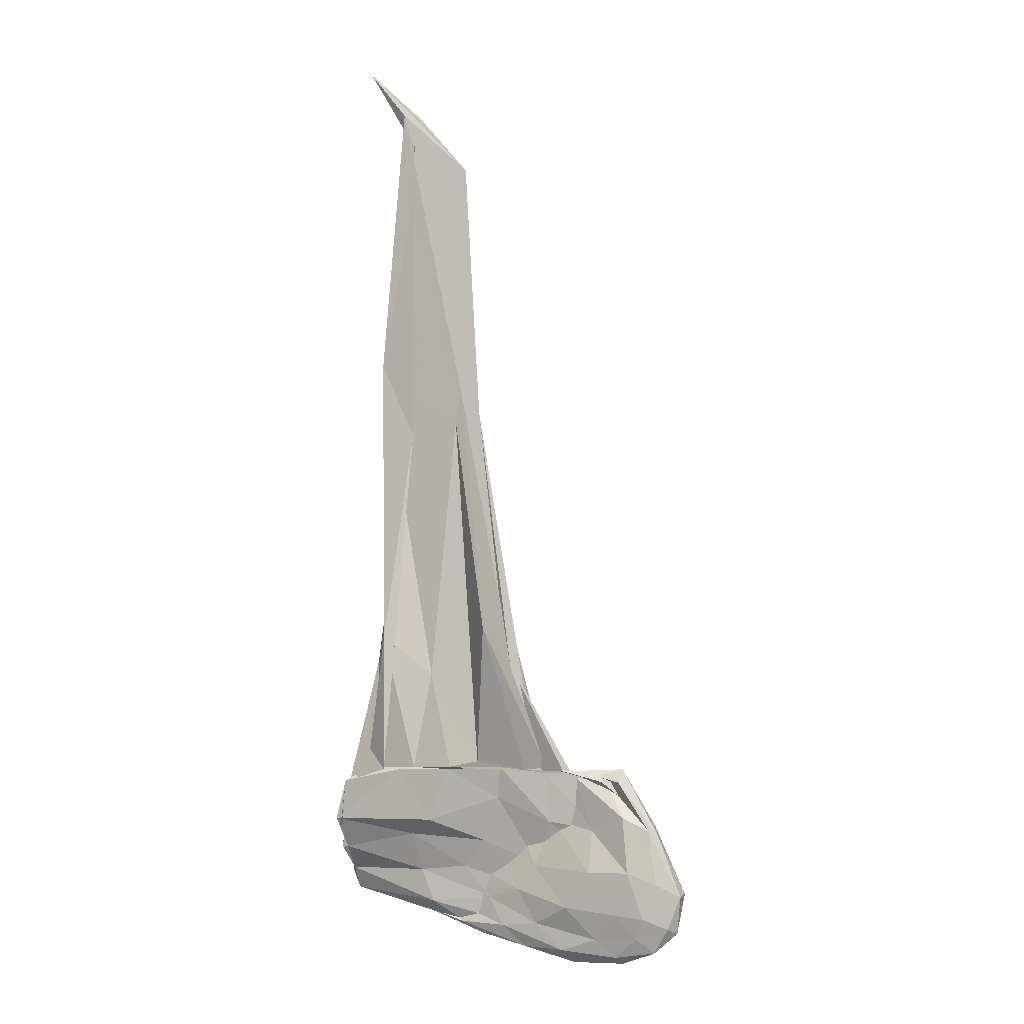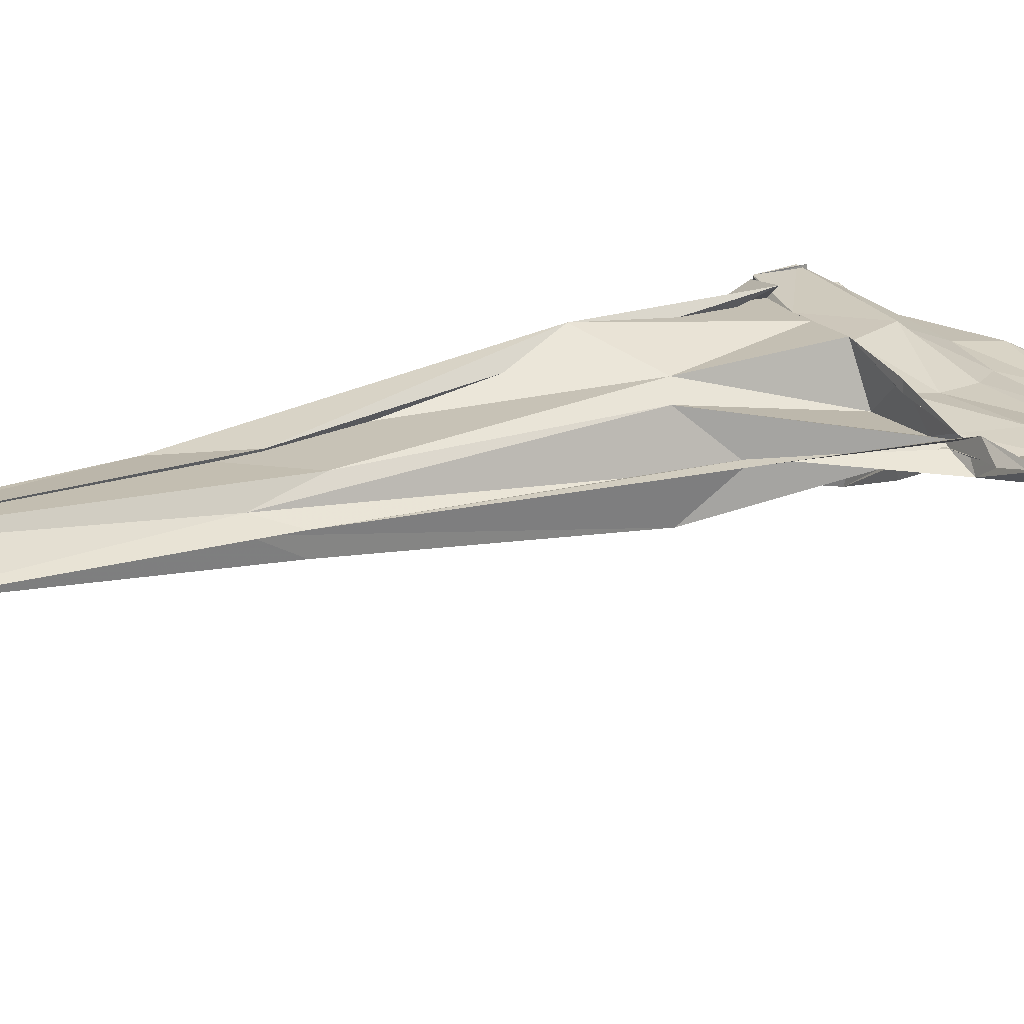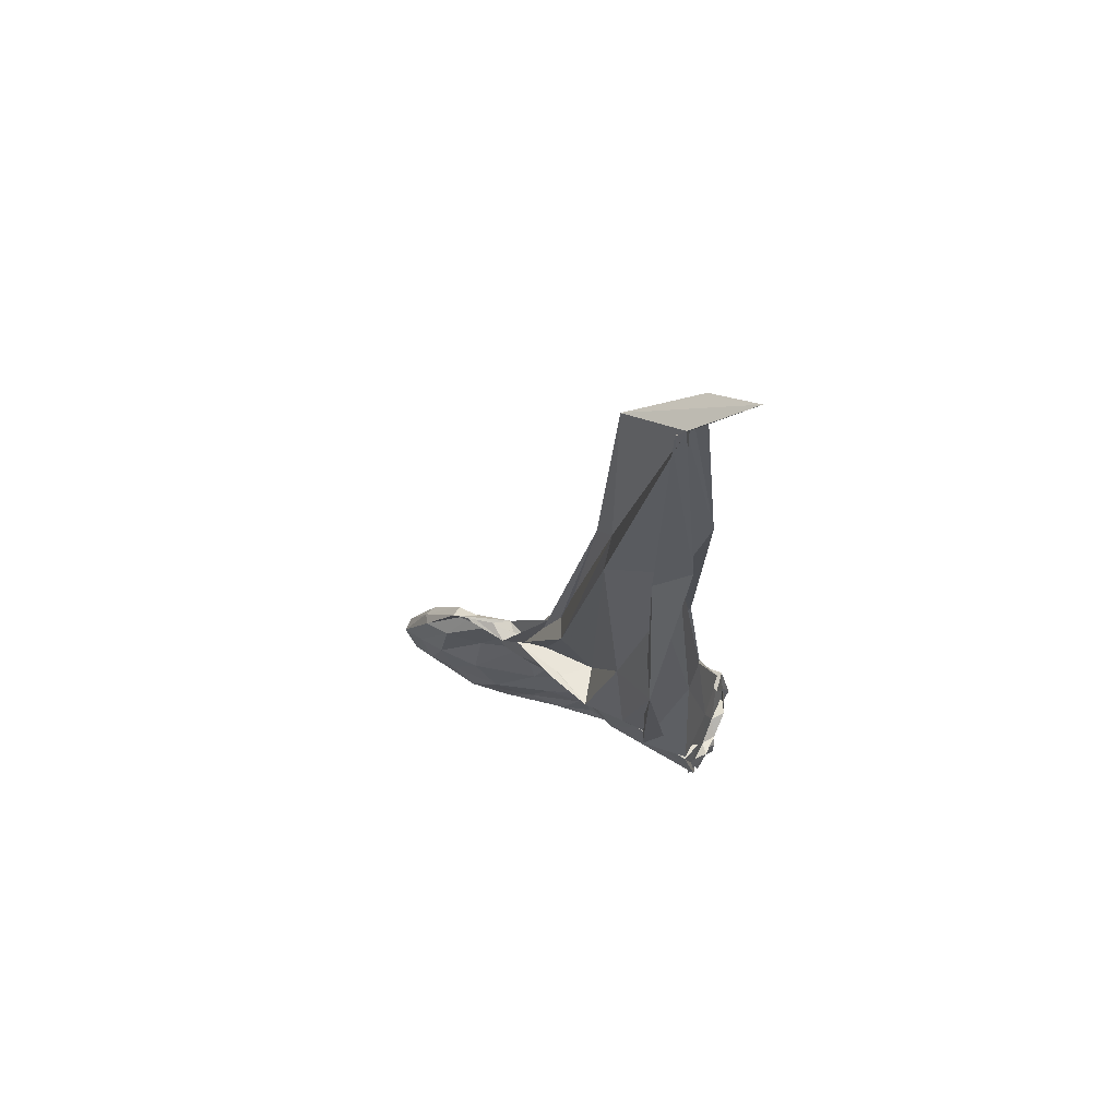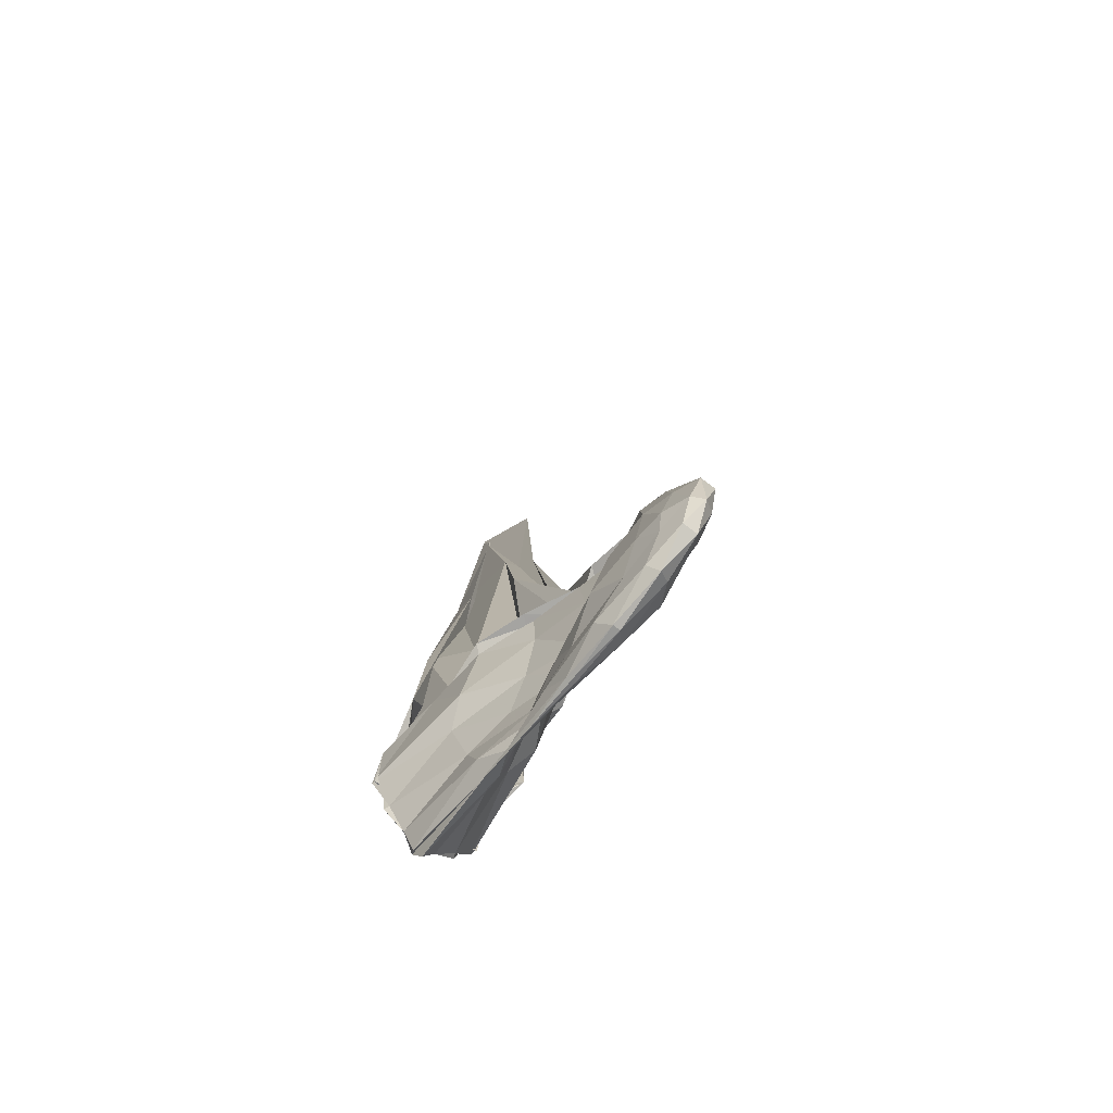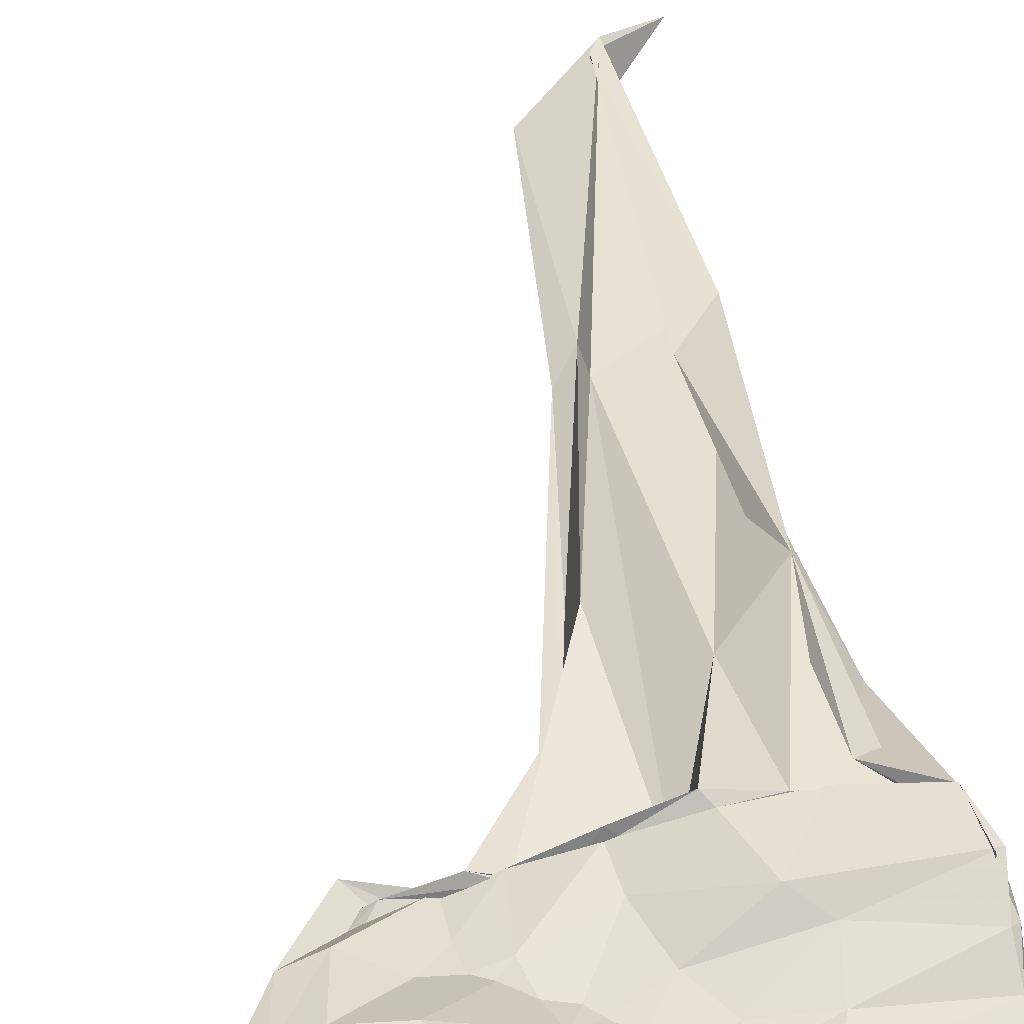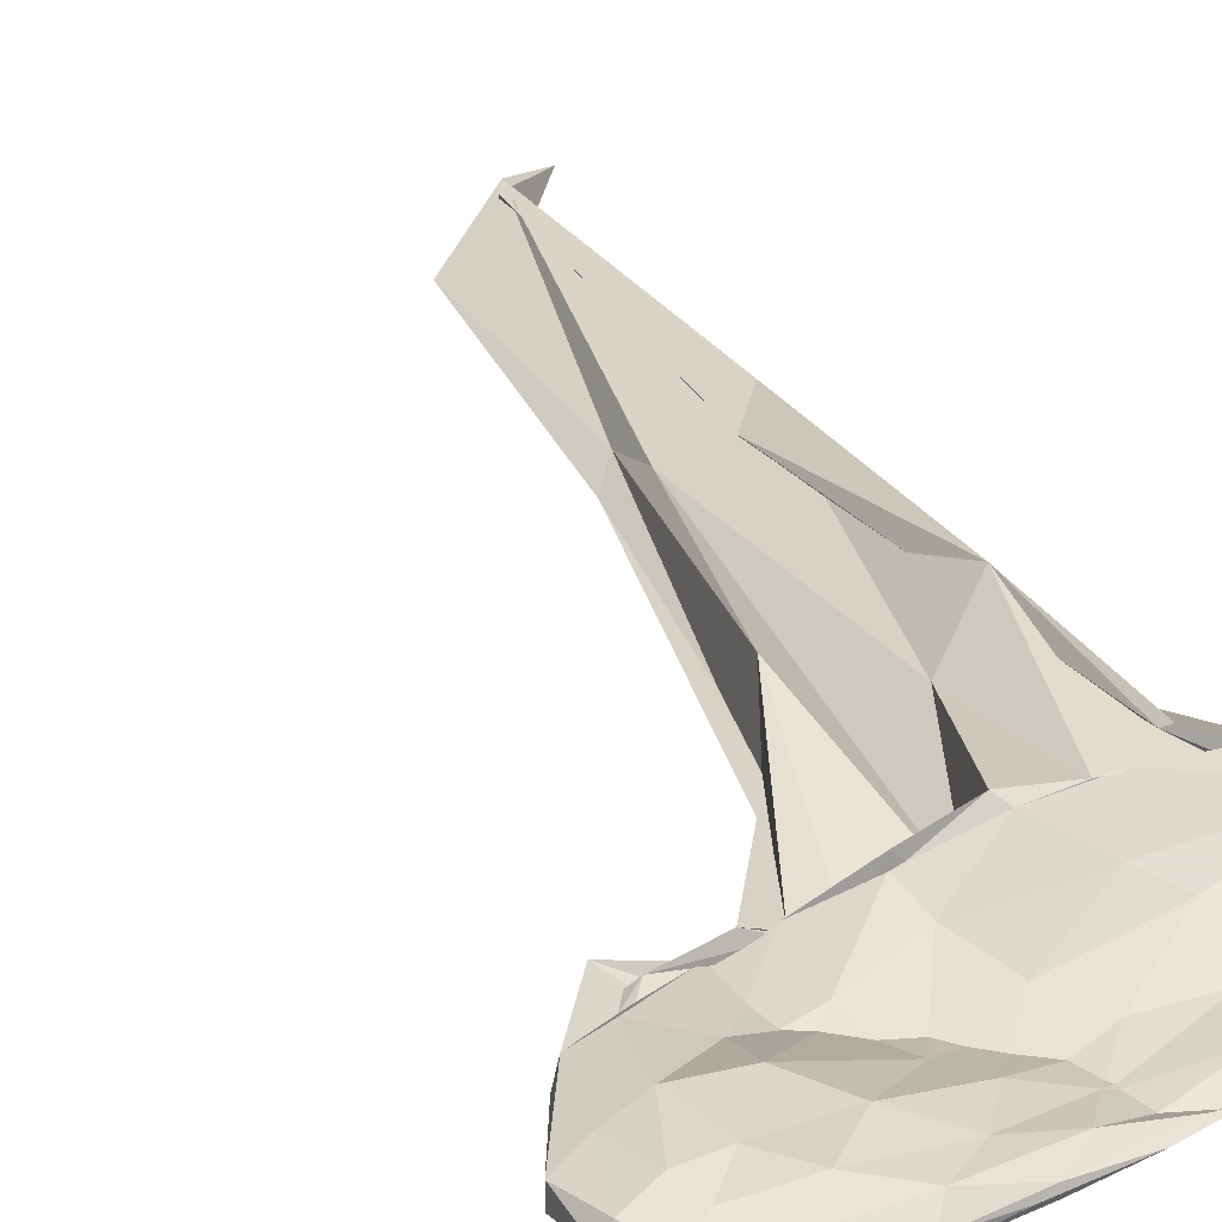
<metadata>
{"format":"obj","ext":"obj","renderer":"f3d","projection":"perspective","resolution":1024,"background":"white","views":[{"elev":1.9,"azim":23.4,"up":"+Z"},{"elev":17.9,"azim":56.6,"up":"+Y"},{"elev":68.2,"azim":-156.6,"up":"+Z"},{"elev":-76.7,"azim":52.4,"up":"+Z"},{"elev":40.1,"azim":171.9,"up":"+Y"},{"elev":29.3,"azim":157.2,"up":"+Y"}]}
</metadata>
<code>
v -7.002 -0.04562 7.724
v -5.608 -0.03846 0.9471
v -5.233 -0.04838 2.35
v -5.353 -0.1201 2.353
v -5.519 -0.04078 2.356
v -5.695 -0.0488 2.333
v -5.845 -0.2612 2.352
v -6.18 -0.3743 2.372
v -6.499 -0.3451 2.344
v -6.893 -0.3553 2.316
v -7.07 -0.2674 2.217
v -7.028 -0.3927 2.215
v -7.057 -0.05075 2.22
v -7.046 0.3319 2.233
v -7.095 0.1879 2.188
v -6.861 0.2945 2.282
v -6.487 0.2809 2.324
v -6.175 0.2893 2.371
v -5.844 0.1793 2.346
v -5.7 -0.0384 2.314
v -5.513 -0.01142 2.307
v -5.361 0.04988 2.327
v -4.924 0.02345 2.375
v -5.057 -0.07992 2.286
v -5.277 -0.04292 2.34
v -5.505 -0.102 2.328
v -5.843 -0.1895 2.363
v -6.218 -0.3262 2.344
v -6.615 -0.3675 2.321
v -7.048 -0.4278 2.217
v -7.102 -0.4164 1.859
v -7.101 -0.1419 1.9
v -7.108 0.06303 1.868
v -7.097 0.342 1.881
v -7.049 0.349 2.219
v -6.616 0.2889 2.327
v -6.23 0.2486 2.311
v -5.845 0.1147 2.34
v -5.501 0.02785 2.338
v -5.275 -0.0381 2.294
v -5.057 -0.009127 2.289
v -4.921 -0.08646 2.292
v -4.67 0.0427 1.959
v -4.866 0.07385 2.015
v -5.134 0.005518 1.9
v -5.482 -0.07701 1.953
v -5.88 -0.1476 2.118
v -6.386 -0.3223 1.941
v -7.14 -0.4105 1.912
v -7.092 -0.3698 2.037
v -7.173 -0.228 1.908
v -7.17 -0.03764 1.822
v -7.169 0.152 1.913
v -7.082 0.2947 2.046
v -7.138 0.3361 1.907
v -6.384 0.2457 1.938
v -5.883 0.07173 2.111
v -5.482 0.001134 1.956
v -5.132 -0.08269 1.909
v -4.863 -0.1491 2.041
v -4.67 -0.1143 1.952
v -4.618 -0.04445 1.905
v -4.602 0.06531 1.562
v -4.813 0.1102 1.635
v -5.12 0.115 1.61
v -5.606 0.002399 1.595
v -6.014 -0.1125 1.774
v -6.556 -0.2476 1.806
v -7.11 -0.2797 1.668
v -7.143 -0.2963 1.661
v -7.124 -0.1384 1.706
v -7.123 0.05993 1.708
v -7.141 0.2196 1.667
v -7.11 0.204 1.664
v -6.555 0.1698 1.807
v -6.012 0.03394 1.783
v -5.604 -0.08124 1.606
v -5.119 -0.1941 1.615
v -4.813 -0.1886 1.637
v -4.601 -0.1456 1.561
v -4.428 -0.09015 1.472
v -4.429 0.01607 1.476
v -4.698 0.09564 1.295
v -4.906 0.109 1.31
v -5.305 0.1163 1.334
v -5.737 0.02024 1.418
v -6.188 -0.08673 1.554
v -6.529 -0.1365 1.507
v -7.119 -0.1515 1.476
v -7.143 -0.1343 1.532
v -7.186 -0.03915 1.592
v -7.143 0.05586 1.532
v -7.119 0.07374 1.475
v -6.529 0.05892 1.507
v -6.187 0.009874 1.554
v -5.737 -0.09717 1.417
v -5.305 -0.1931 1.333
v -4.905 -0.1865 1.312
v -4.697 -0.1716 1.298
v -4.518 -0.1158 1.229
v -4.469 -0.03929 1.184
v -4.52 0.03937 1.224
v -5.602 -0.02822 2.324
v -5.821 -0.02654 3.122
v -5.937 -0.2985 3.432
v -6.098 -0.04479 2.37
v -6.388 -0.2598 3.062
v -6.713 -0.4262 3.347
v -6.692 -0.4755 2.336
v -6.916 -0.1229 3.115
v -6.917 0.07505 3.051
v -6.705 0.3919 2.337
v -6.713 0.3865 3.437
v -6.378 0.1888 3.146
v -6.094 -0.02989 2.306
v -5.938 0.222 3.458
v -5.817 -0.05903 3.146
v -6.077 -0.05244 5.063
v -6.219 -0.08243 5.249
v -6.199 -0.2174 4.994
v -6.823 -0.216 5.431
v -6.54 -0.2657 4.894
v -6.677 -0.02021 5.086
v -6.556 0.1373 4.977
v -6.816 0.1106 5.392
v -6.205 0.1232 4.896
v -6.211 0.01571 5.261
v -6.188 -0.05733 6.933
v -6.657 -0.1674 7.365
v -6.578 -0.1632 7.122
v -6.576 0.1014 7.251
v -6.64 0.1012 7.372
v -4.757 0.06591 1.139
v -5.082 0.1193 1.102
v -5.577 0.03861 1.172
v -5.996 -0.02687 1.323
v -6.444 -0.1195 1.265
v -7.114 -0.07152 1.303
v -7.184 -0.03902 1.422
v -7.114 -0.005706 1.302
v -6.444 0.0423 1.265
v -5.996 -0.04991 1.322
v -5.576 -0.1156 1.172
v -5.082 -0.1449 1.101
v -4.758 -0.143 1.137
v -4.632 -0.09021 1.032
v -4.632 0.01359 1.034
v -4.93 0.03798 0.9741
v -5.358 0.05894 0.9926
v -5.863 0.0138 1.124
v -6.224 -0.02577 1.11
v -6.63 -0.0384 1.212
v -6.223 -0.05095 1.11
v -5.862 -0.09074 1.124
v -5.358 -0.1358 0.9924
v -4.93 -0.1148 0.9743
v -4.893 -0.03852 0.9144
v -5.281 -0.01334 0.8916
v -5.688 -0.009111 0.9738
v -6.05 -0.03866 1.032
v -5.688 -0.068 0.9738
v -5.281 -0.06359 0.8917
f 3 23 4
f 4 23 24
f 4 24 5
f 5 24 25
f 5 25 6
f 6 25 26
f 6 26 7
f 7 26 27
f 7 27 8
f 8 27 28
f 8 28 9
f 9 28 29
f 9 29 10
f 10 29 30
f 10 30 11
f 11 30 31
f 11 31 12
f 12 31 32
f 12 32 13
f 13 32 33
f 13 33 14
f 14 33 34
f 14 34 15
f 15 34 35
f 15 35 16
f 16 35 36
f 16 36 17
f 17 36 37
f 17 37 18
f 18 37 38
f 18 38 19
f 19 38 39
f 19 39 20
f 20 39 40
f 20 40 21
f 21 40 41
f 21 41 22
f 22 41 42
f 22 42 3
f 3 42 23
f 23 43 24
f 24 43 44
f 24 44 25
f 25 44 45
f 25 45 26
f 26 45 46
f 26 46 27
f 27 46 47
f 27 47 28
f 28 47 48
f 28 48 29
f 29 48 49
f 29 49 30
f 30 49 50
f 30 50 31
f 31 50 51
f 31 51 32
f 32 51 52
f 32 52 33
f 33 52 53
f 33 53 34
f 34 53 54
f 34 54 35
f 35 54 55
f 35 55 36
f 36 55 56
f 36 56 37
f 37 56 57
f 37 57 38
f 38 57 58
f 38 58 39
f 39 58 59
f 39 59 40
f 40 59 60
f 40 60 41
f 41 60 61
f 41 61 42
f 42 61 62
f 42 62 23
f 23 62 43
f 43 63 44
f 44 63 64
f 44 64 45
f 45 64 65
f 45 65 46
f 46 65 66
f 46 66 47
f 47 66 67
f 47 67 48
f 48 67 68
f 48 68 49
f 49 68 69
f 49 69 50
f 50 69 70
f 50 70 51
f 51 70 71
f 51 71 52
f 52 71 72
f 52 72 53
f 53 72 73
f 53 73 54
f 54 73 74
f 54 74 55
f 55 74 75
f 55 75 56
f 56 75 76
f 56 76 57
f 57 76 77
f 57 77 58
f 58 77 78
f 58 78 59
f 59 78 79
f 59 79 60
f 60 79 80
f 60 80 61
f 61 80 81
f 61 81 62
f 62 81 82
f 62 82 43
f 43 82 63
f 63 83 64
f 64 83 84
f 64 84 65
f 65 84 85
f 65 85 66
f 66 85 86
f 66 86 67
f 67 86 87
f 67 87 68
f 68 87 88
f 68 88 69
f 69 88 89
f 69 89 70
f 70 89 90
f 70 90 71
f 71 90 91
f 71 91 72
f 72 91 92
f 72 92 73
f 73 92 93
f 73 93 74
f 74 93 94
f 74 94 75
f 75 94 95
f 75 95 76
f 76 95 96
f 76 96 77
f 77 96 97
f 77 97 78
f 78 97 98
f 78 98 79
f 79 98 99
f 79 99 80
f 80 99 100
f 80 100 81
f 81 100 101
f 81 101 82
f 82 101 102
f 82 102 63
f 63 102 83
f 103 104 118
f 104 119 118
f 104 105 119
f 105 120 119
f 105 106 120
f 106 107 120
f 107 121 120
f 107 108 121
f 108 122 121
f 108 109 122
f 109 110 122
f 110 123 122
f 110 111 123
f 111 124 123
f 111 112 124
f 112 113 124
f 113 125 124
f 113 114 125
f 114 126 125
f 114 115 126
f 115 116 126
f 116 127 126
f 116 117 127
f 117 118 127
f 117 103 118
f 118 119 128
f 119 129 128
f 119 120 129
f 120 121 129
f 121 130 129
f 121 122 130
f 122 123 130
f 123 131 130
f 123 124 131
f 124 125 131
f 125 132 131
f 125 126 132
f 126 127 132
f 127 128 132
f 127 118 128
f 133 148 134
f 134 148 149
f 134 149 135
f 135 149 150
f 135 150 136
f 136 150 137
f 137 150 151
f 137 151 138
f 138 151 152
f 138 152 139
f 139 152 140
f 140 152 153
f 140 153 141
f 141 153 154
f 141 154 142
f 142 154 143
f 143 154 155
f 143 155 144
f 144 155 156
f 144 156 145
f 145 156 146
f 146 156 157
f 146 157 147
f 147 157 148
f 147 148 133
f 148 158 149
f 149 158 159
f 149 159 150
f 150 159 151
f 151 159 160
f 151 160 152
f 152 160 153
f 153 160 161
f 153 161 154
f 154 161 155
f 155 161 162
f 155 162 156
f 156 162 157
f 157 162 158
f 157 158 148
f 3 4 103
f 103 4 104
f 4 5 104
f 104 5 105
f 5 6 105
f 105 6 106
f 6 7 106
f 7 8 106
f 106 8 107
f 8 9 107
f 107 9 108
f 9 10 108
f 108 10 109
f 10 11 109
f 11 12 109
f 109 12 110
f 12 13 110
f 110 13 111
f 13 14 111
f 111 14 112
f 14 15 112
f 15 16 112
f 112 16 113
f 16 17 113
f 113 17 114
f 17 18 114
f 114 18 115
f 18 19 115
f 19 20 115
f 115 20 116
f 20 21 116
f 116 21 117
f 21 22 117
f 117 22 103
f 22 3 103
f 83 133 84
f 84 133 134
f 84 134 85
f 85 134 135
f 85 135 86
f 86 135 136
f 86 136 87
f 87 136 88
f 88 136 137
f 88 137 89
f 89 137 138
f 89 138 90
f 90 138 139
f 90 139 91
f 91 139 92
f 92 139 140
f 92 140 93
f 93 140 141
f 93 141 94
f 94 141 142
f 94 142 95
f 95 142 96
f 96 142 143
f 96 143 97
f 97 143 144
f 97 144 98
f 98 144 145
f 98 145 99
f 99 145 100
f 100 145 146
f 100 146 101
f 101 146 147
f 101 147 102
f 102 147 133
f 102 133 83
f 128 129 1
f 129 130 1
f 130 131 1
f 131 132 1
f 132 128 1
f 159 158 2
f 160 159 2
f 161 160 2
f 162 161 2
f 158 162 2

</code>
